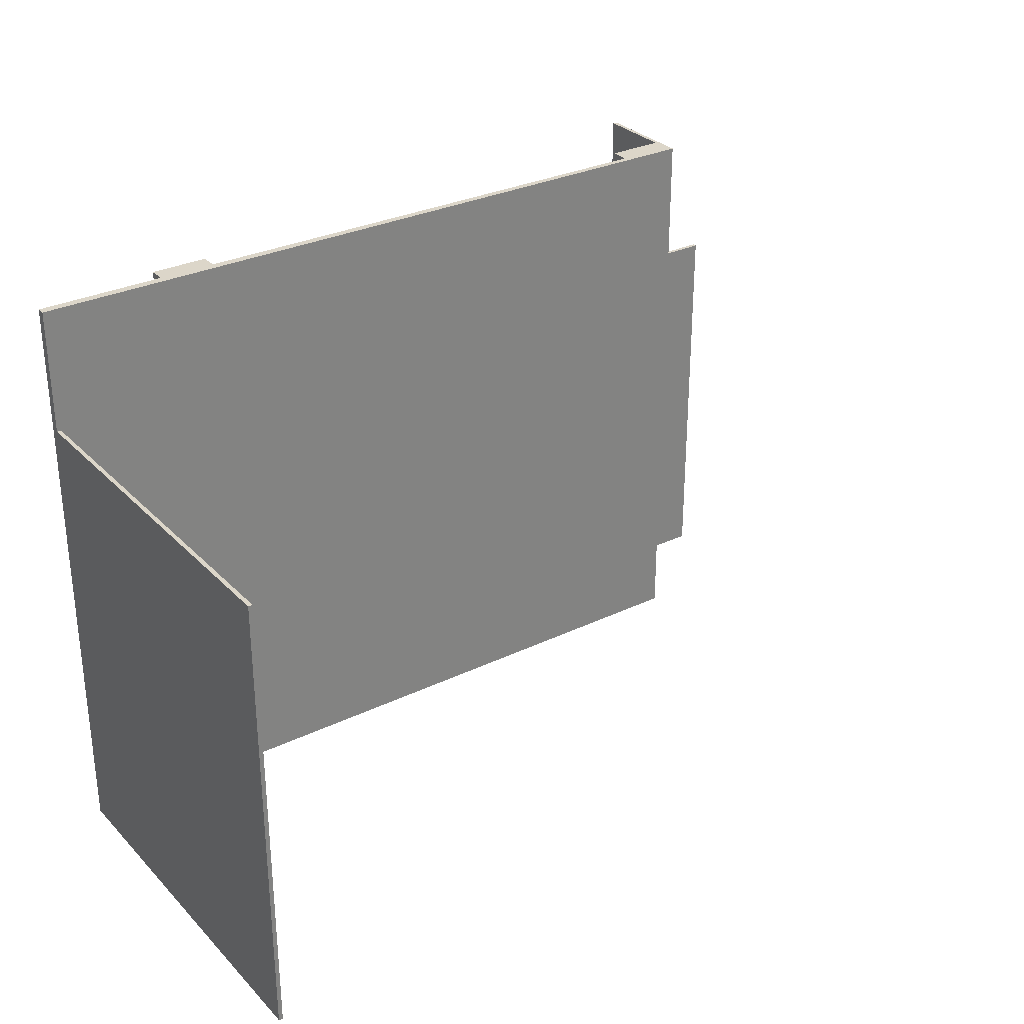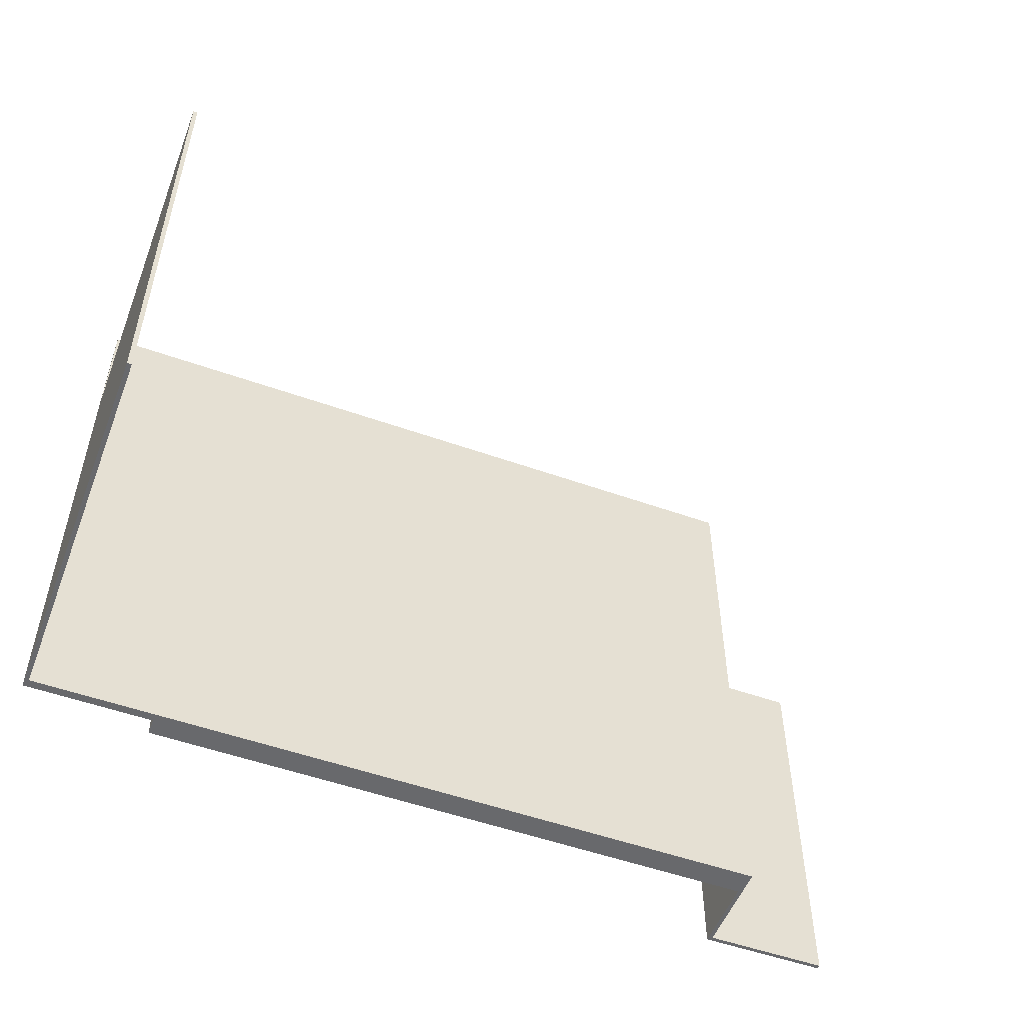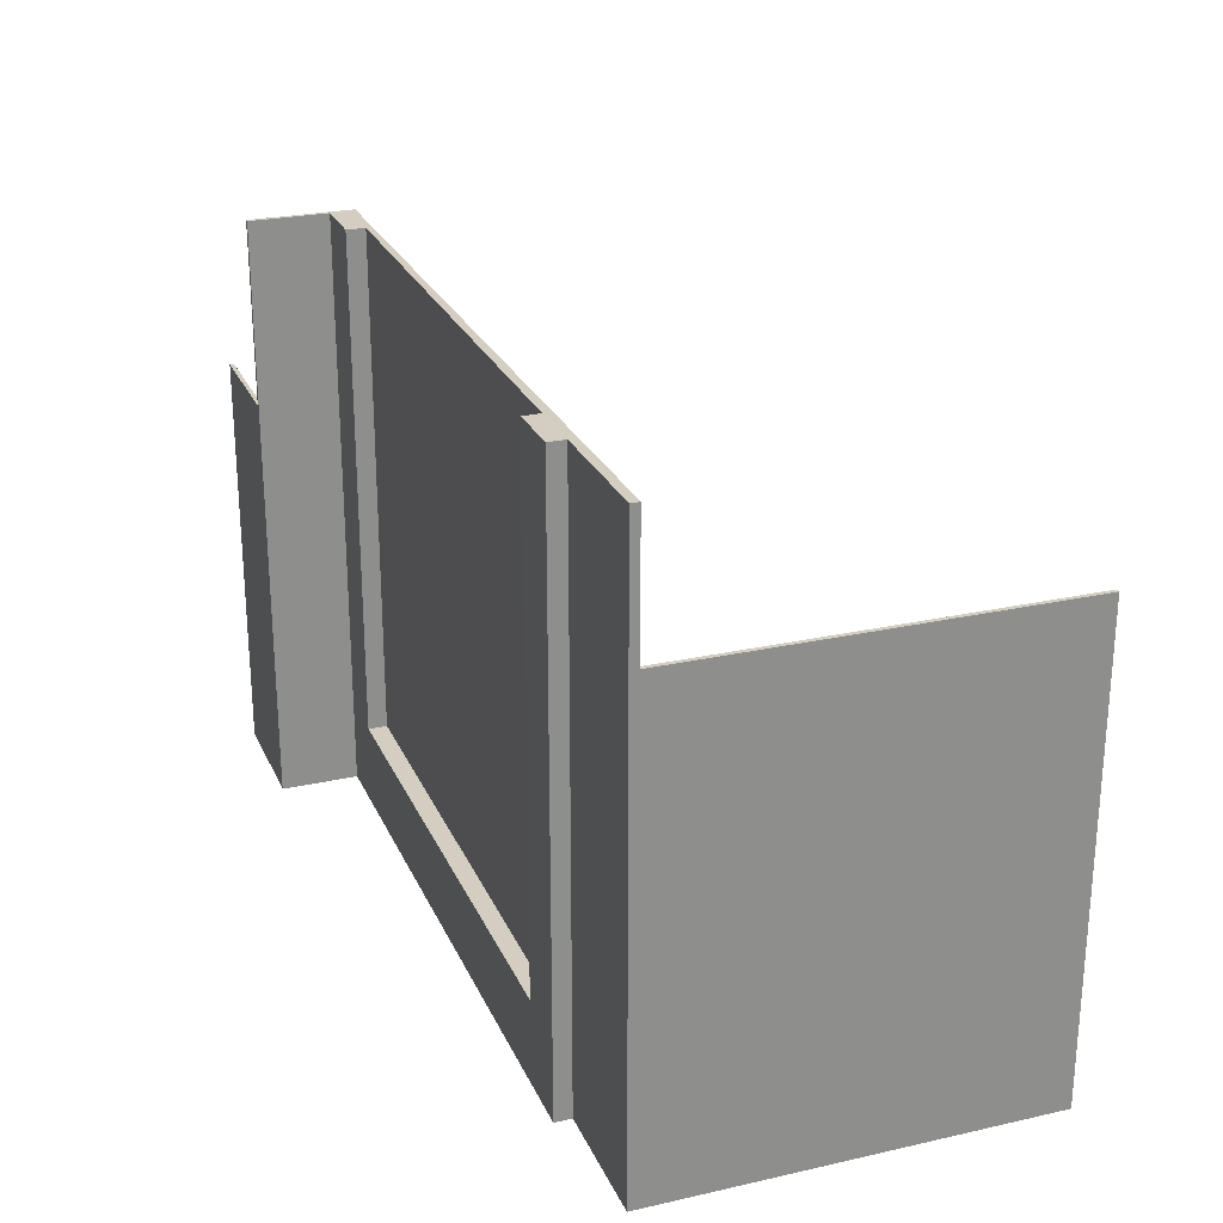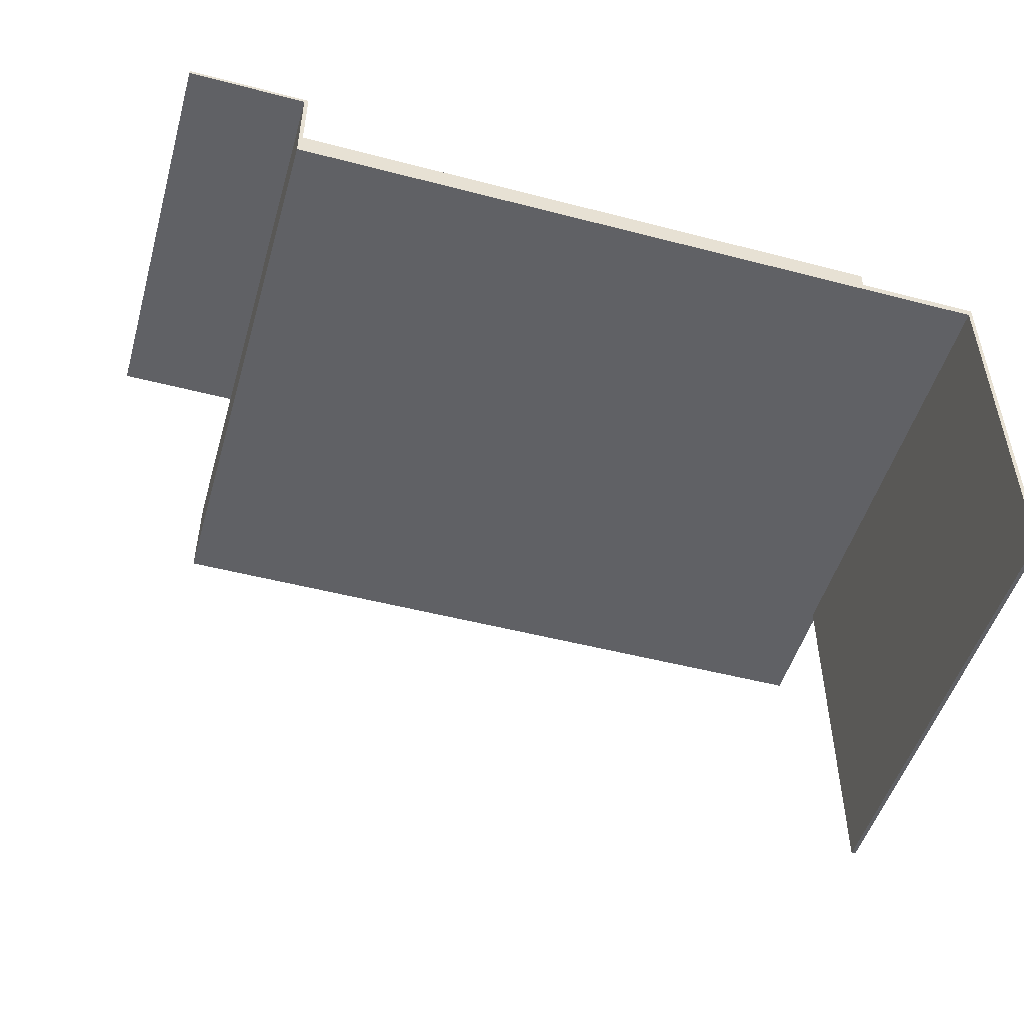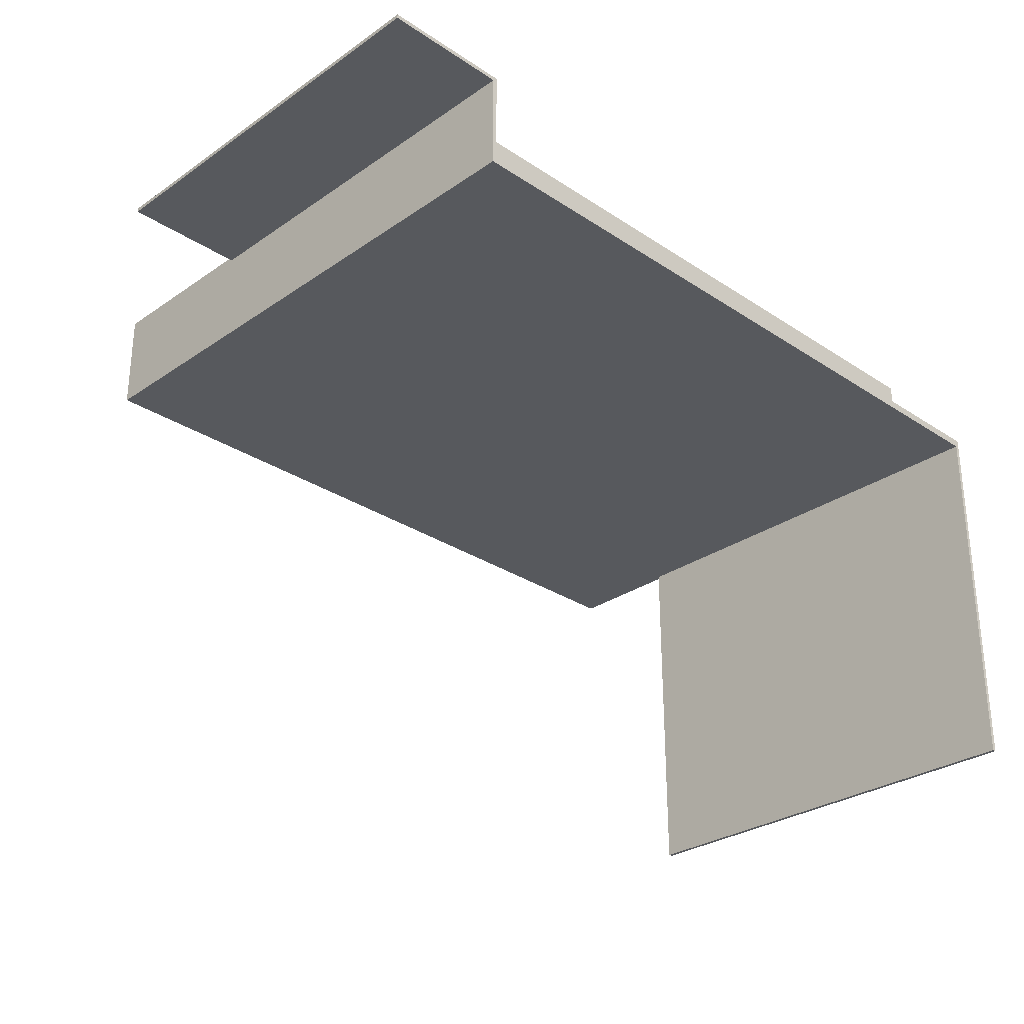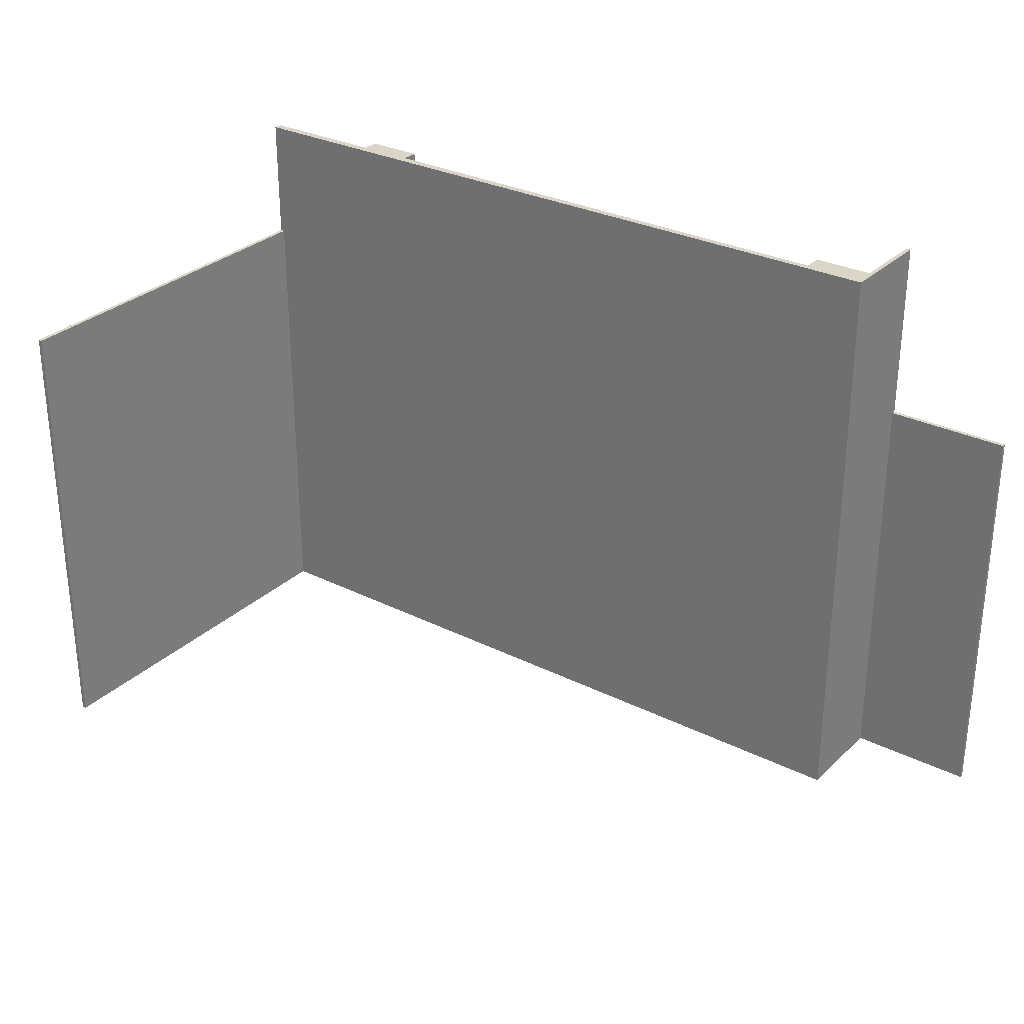
<metadata>
{"format":"obj","ext":"obj","renderer":"f3d","projection":"perspective","resolution":1024,"background":"white","views":[{"elev":30.2,"azim":145.0,"up":"+Y"},{"elev":-52.8,"azim":159.1,"up":"+Y"},{"elev":25.0,"azim":70.0,"up":"+Y"},{"elev":-49.9,"azim":-16.0,"up":"+Z"},{"elev":-29.0,"azim":-44.4,"up":"+Z"},{"elev":29.5,"azim":-143.6,"up":"+Y"}]}
</metadata>
<code>
o Cube.5517_0114
v -0.177 -0.123 -0.504
v -0.177 0.723 -0.504
v -1.248 -0.123 -0.369
v -1.166 -0.0045 -0.507
v -1.248 0.723 -0.369
v -0.177 -0.123 -1.059
v -0.183 -0.123 -0.516
v -0.4395 -0.0045 -0.504
v -0.177 0.723 -0.516
v -1.254 -0.123 -0.516
v -1.254 -0.123 -0.375
v -0.183 -0.123 -1.059
v -1.431 -0.123 -0.369
v -1.431 -0.123 -0.375
v -0.177 0.543 -0.516
v -0.177 0.543 -1.059
v -0.183 0.543 -1.059
v -0.183 0.543 -0.516
v -1.254 0.723 -0.516
v -1.254 0.465 -0.375
v -1.254 0.723 -0.369
v -1.254 0.723 -0.378
v -1.431 0.465 -0.375
v -1.431 0.465 -0.369
v -1.254 0.465 -0.369
v -0.3585 -0.123 -0.504
v -0.3585 0.723 -0.504
v -1.248 -0.123 -0.48
v -1.248 0.723 -0.48
v -0.3585 -0.123 -0.48
v -0.3585 0.723 -0.48
v -1.166 -0.0045 -0.48
v -0.4395 -0.0045 -0.48
v -0.4395 0.723 -0.48
v -1.166 0.723 -0.48
v -0.4395 0.723 -0.504
v -1.166 0.723 -0.507
f 3 28 29
f 15 1 6
f 12 7 18
f 6 12 17
f 13 24 23
f 11 14 23
f 25 3 5
f 15 16 17
f 20 23 24
f 10 18 7
f 21 20 25
f 26 1 2
f 32 30 33
f 26 27 31
f 11 10 28
f 36 19 37
f 32 4 37
f 8 36 37
f 33 34 36
f 32 33 8
f 3 29 5
f 15 6 16
f 1 15 2
f 2 15 9
f 12 18 17
f 6 17 16
f 13 23 14
f 11 23 20
f 25 5 21
f 3 25 13
f 13 25 24
f 15 17 18
f 20 24 25
f 18 9 15
f 9 18 19
f 19 18 10
f 20 10 11
f 10 20 19
f 19 20 22
f 22 20 21
f 26 2 27
f 33 31 34
f 28 32 29
f 29 32 35
f 33 30 31
f 28 30 32
f 26 31 30
f 11 13 14
f 28 26 30
f 1 7 6
f 6 7 12
f 26 7 1
f 11 3 13
f 28 10 26
f 26 10 7
f 11 28 3
f 29 22 5
f 5 22 21
f 22 29 19
f 37 29 35
f 19 36 9
f 9 27 2
f 27 34 31
f 9 36 27
f 37 19 29
f 27 36 34
f 32 37 35
f 8 37 4
f 33 36 8
f 32 8 4

</code>
